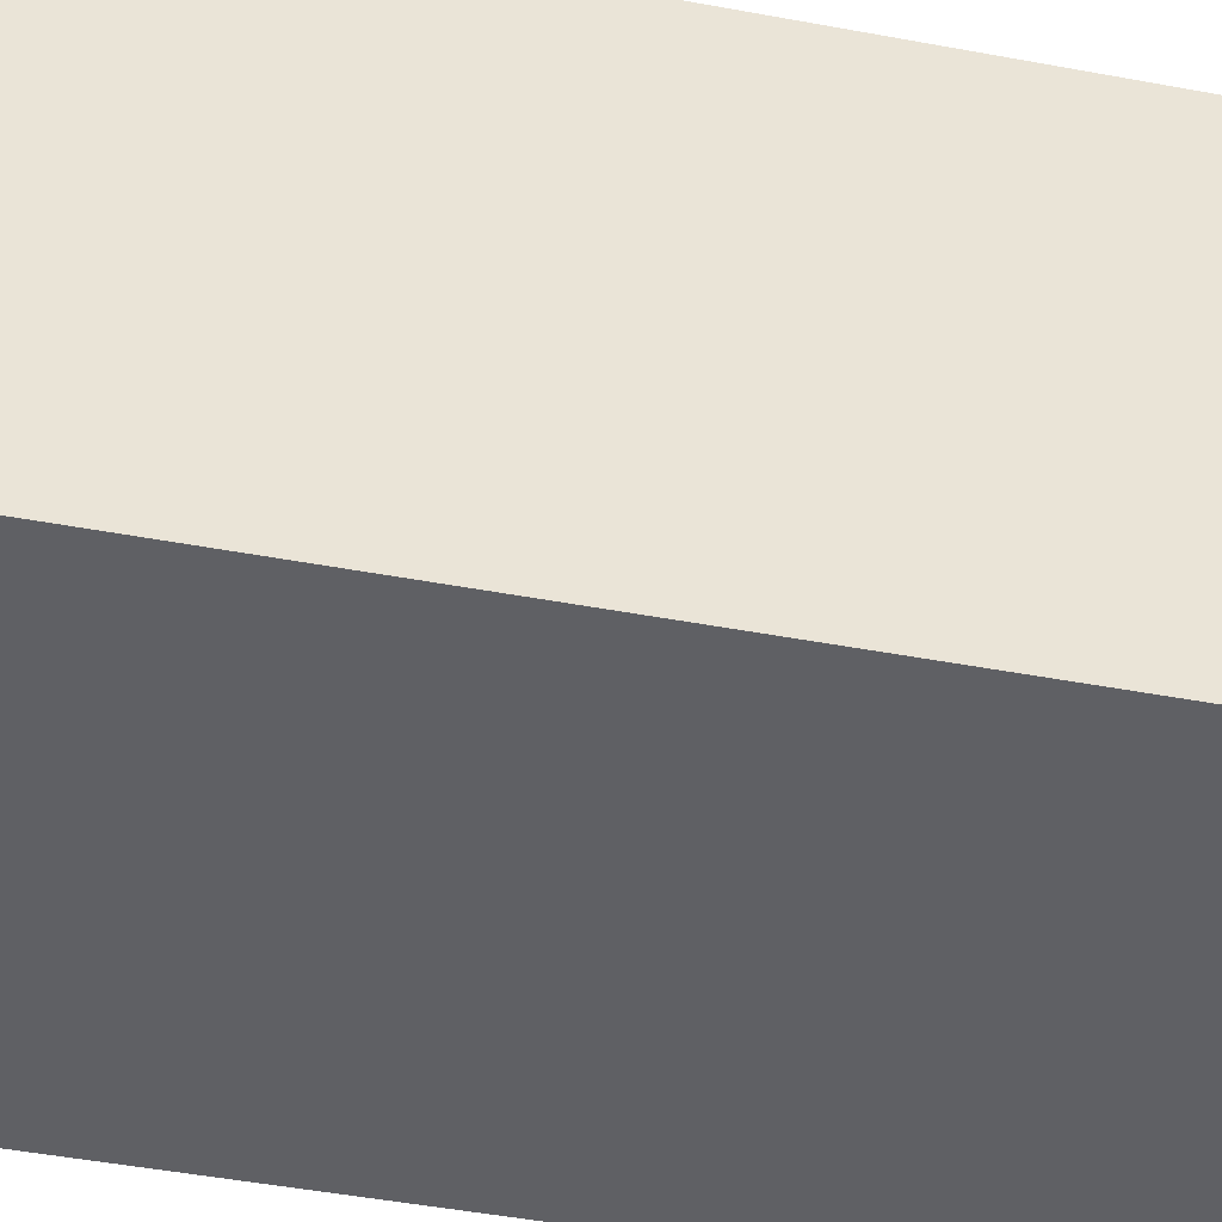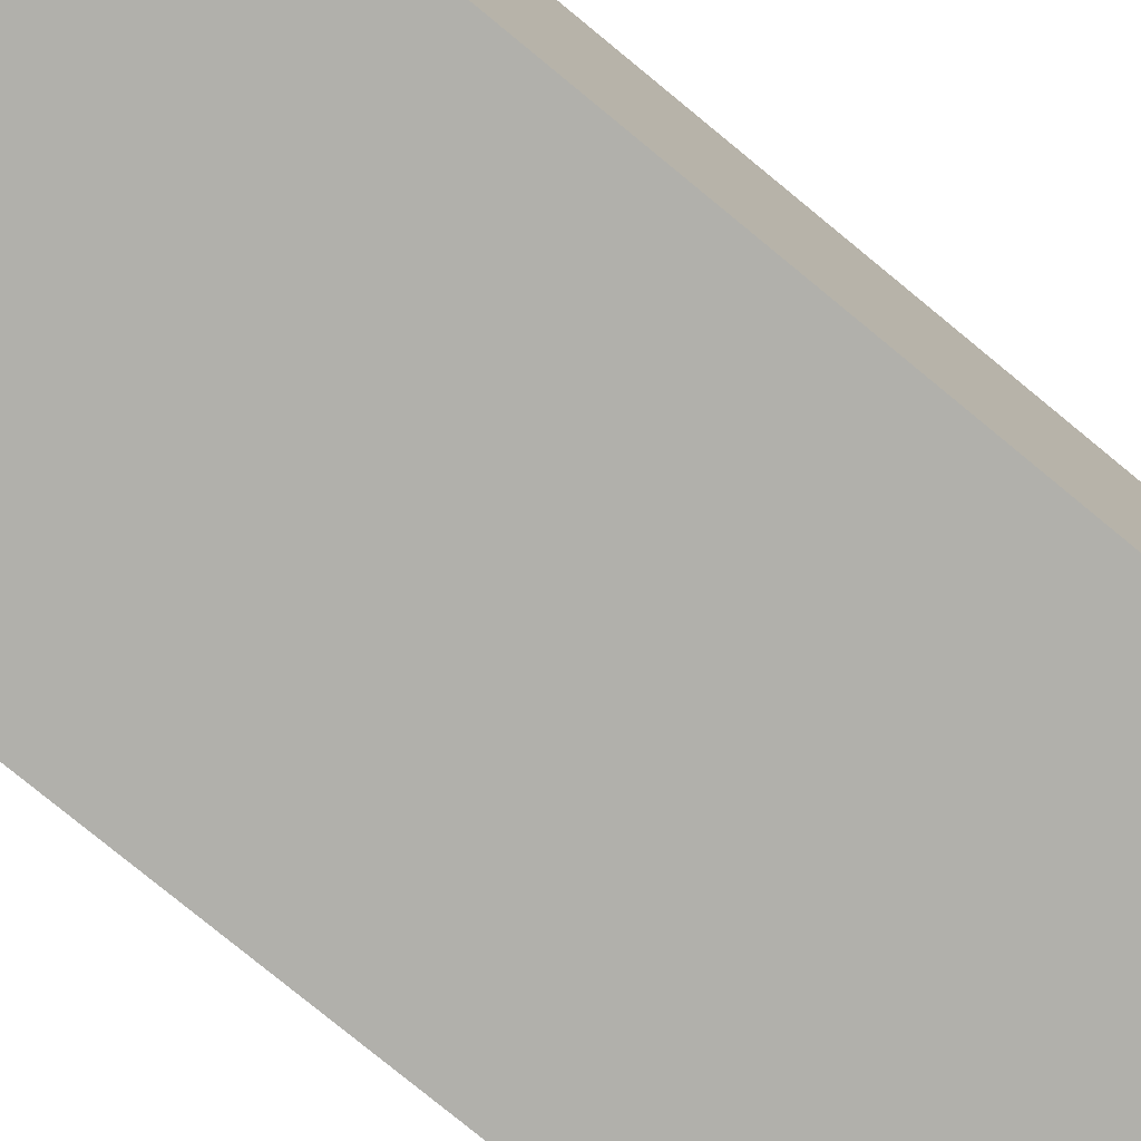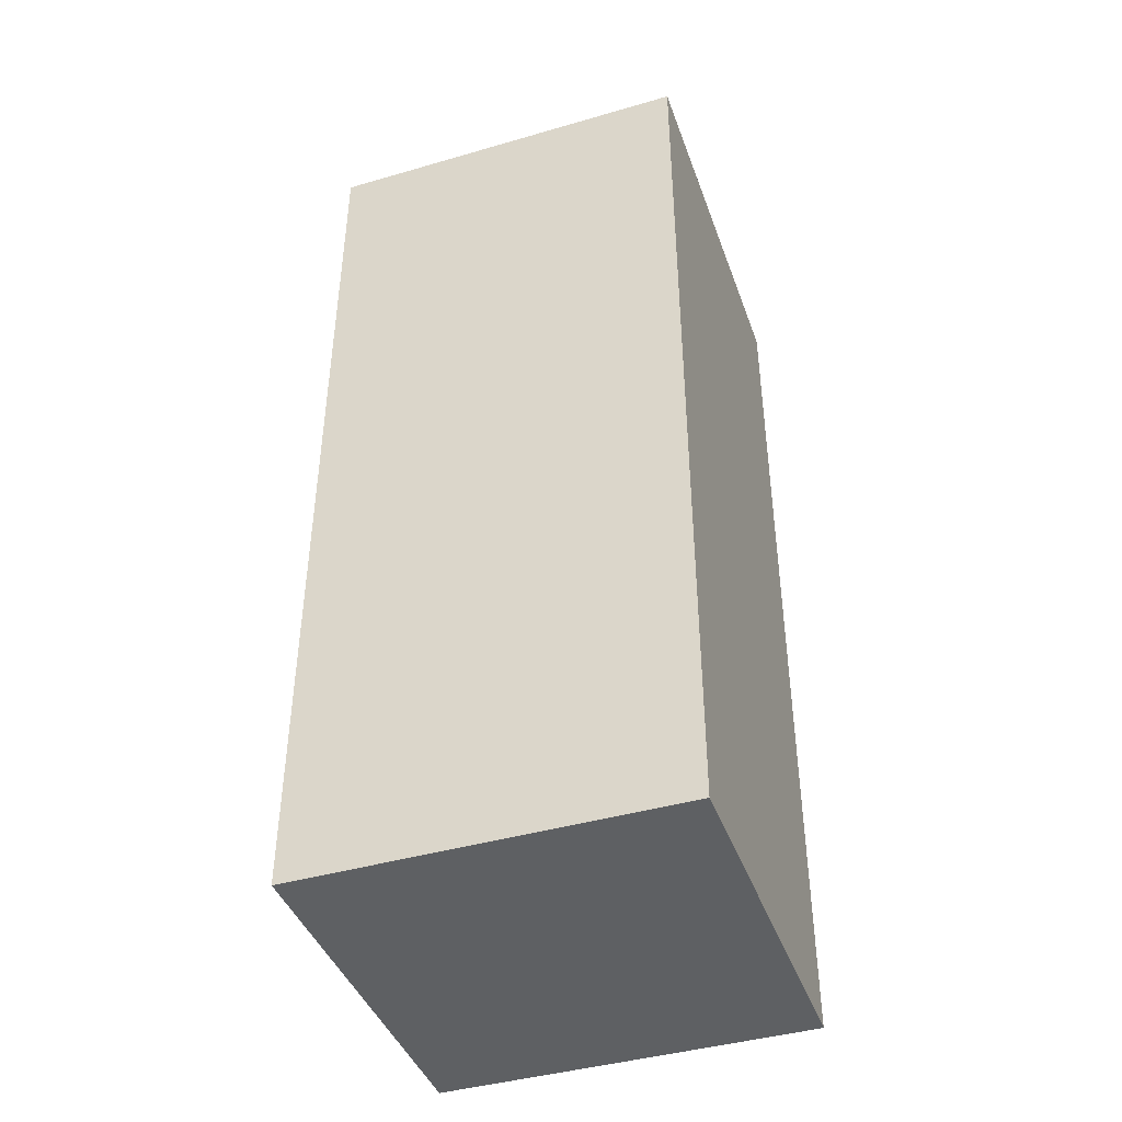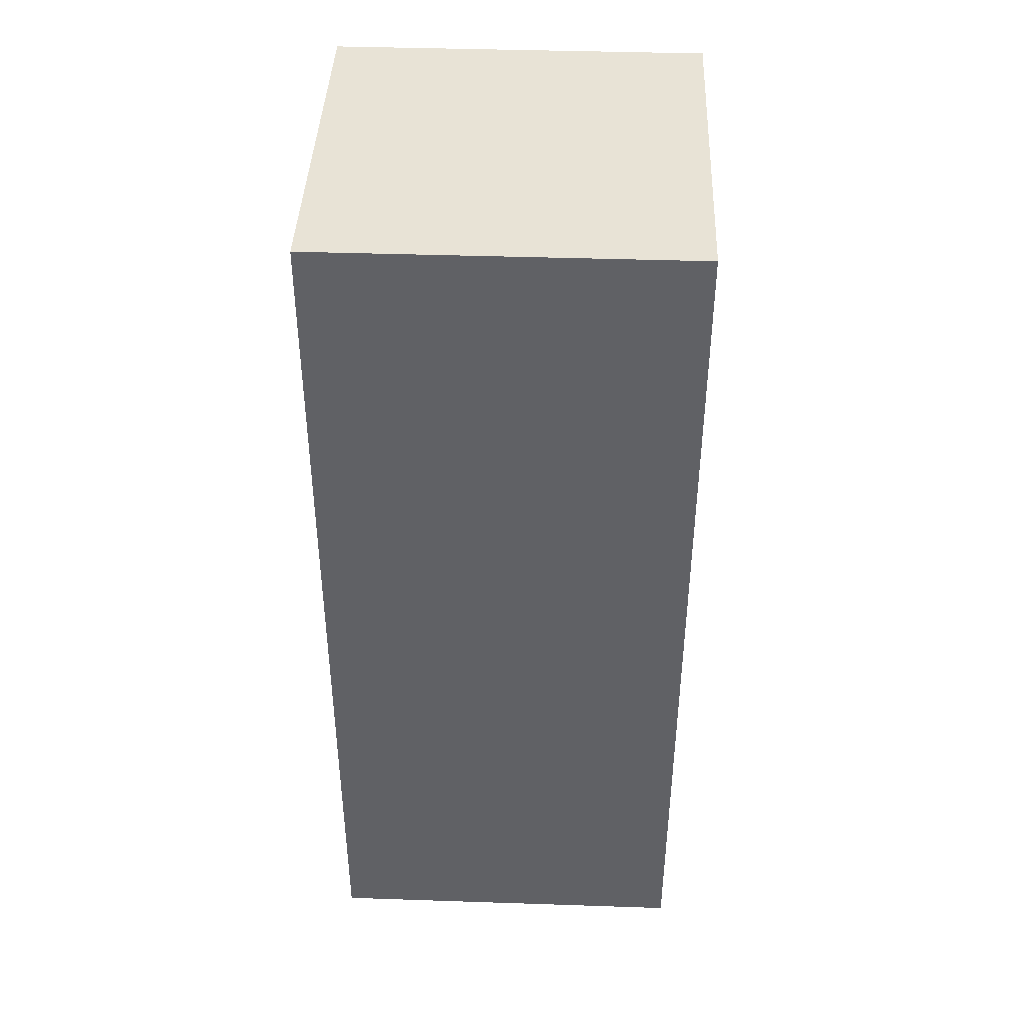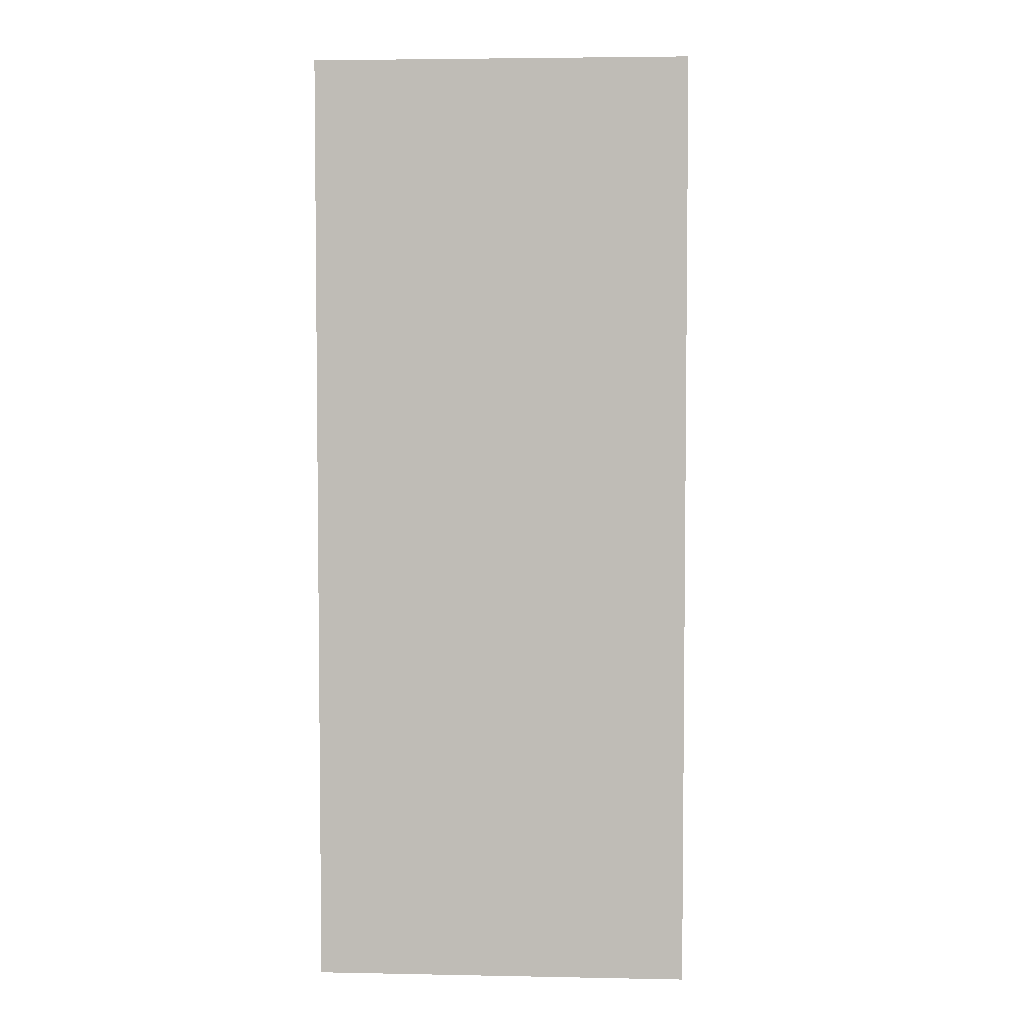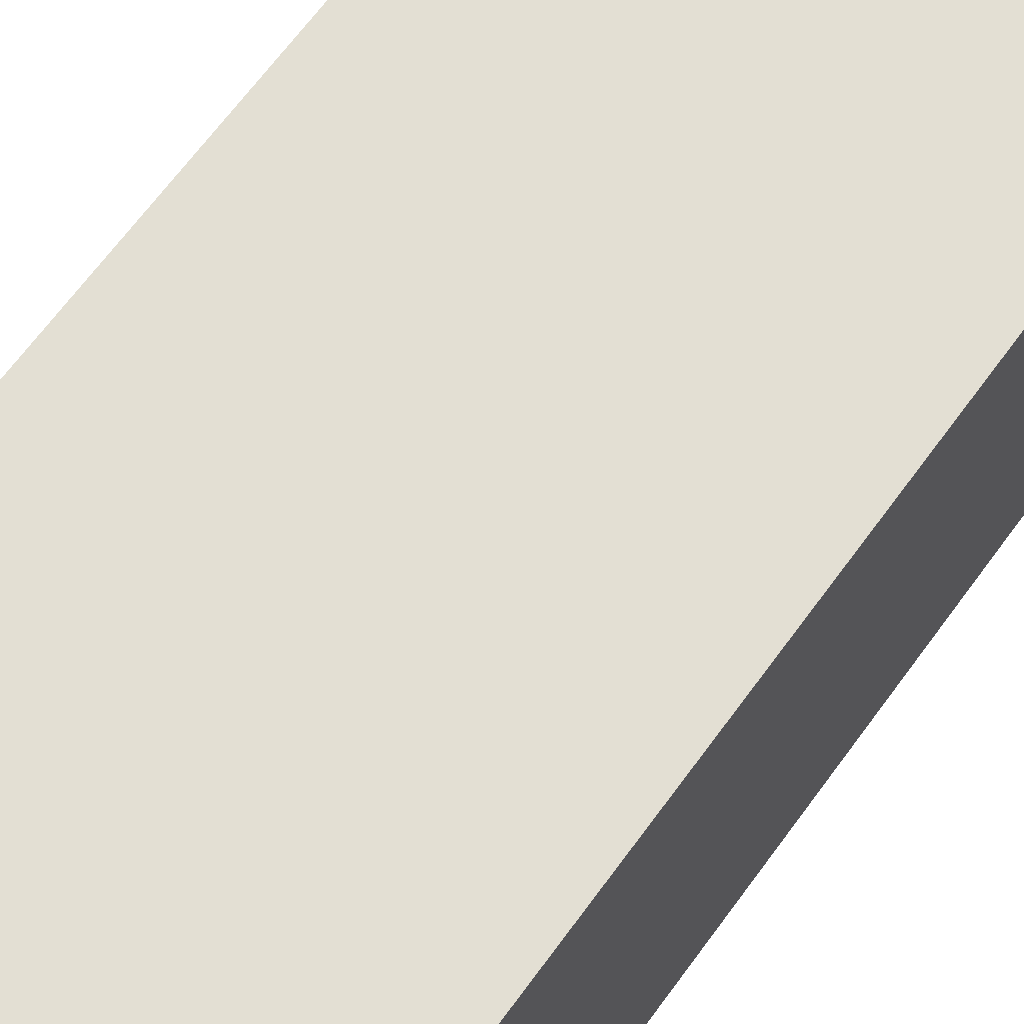
<metadata>
{"format":"obj","ext":"obj","renderer":"f3d","projection":"perspective","resolution":1024,"background":"white","views":[{"elev":-44.4,"azim":-102.5,"up":"+Z"},{"elev":-78.4,"azim":-129.4,"up":"+Z"},{"elev":-42.5,"azim":19.1,"up":"+Y"},{"elev":41.9,"azim":-87.7,"up":"+Y"},{"elev":4.2,"azim":3.6,"up":"+Y"},{"elev":66.9,"azim":36.2,"up":"+Z"}]}
</metadata>
<code>
g L_arm
v -0.125 0.425 0.025
v -0.125 0.3 0.025
v -0.175 0.3 0.025
v -0.175 0.425 0.025
v -0.125 0.3 -0.025
v -0.125 0.3 0.025
v -0.125 0.425 0.025
v -0.125 0.425 -0.025
v -0.125 0.425 0.025
v -0.175 0.425 0.025
v -0.175 0.425 -0.025
v -0.125 0.425 -0.025
v -0.175 0.425 -0.025
v -0.175 0.425 0.025
v -0.175 0.3 0.025
v -0.175 0.3 -0.025
v -0.175 0.425 -0.025
v -0.175 0.3 -0.025
v -0.125 0.3 -0.025
v -0.125 0.425 -0.025
v -0.125 0.3 -0.025
v -0.175 0.3 -0.025
v -0.175 0.3 0.025
v -0.125 0.3 0.025
g L_arm_0
f 3 2 1
f 4 3 1
f 7 6 5
f 8 7 5
f 11 10 9
f 12 11 9
f 15 14 13
f 16 15 13
f 19 18 17
f 20 19 17
g L_arm_1
f 23 22 21
f 24 23 21

</code>
